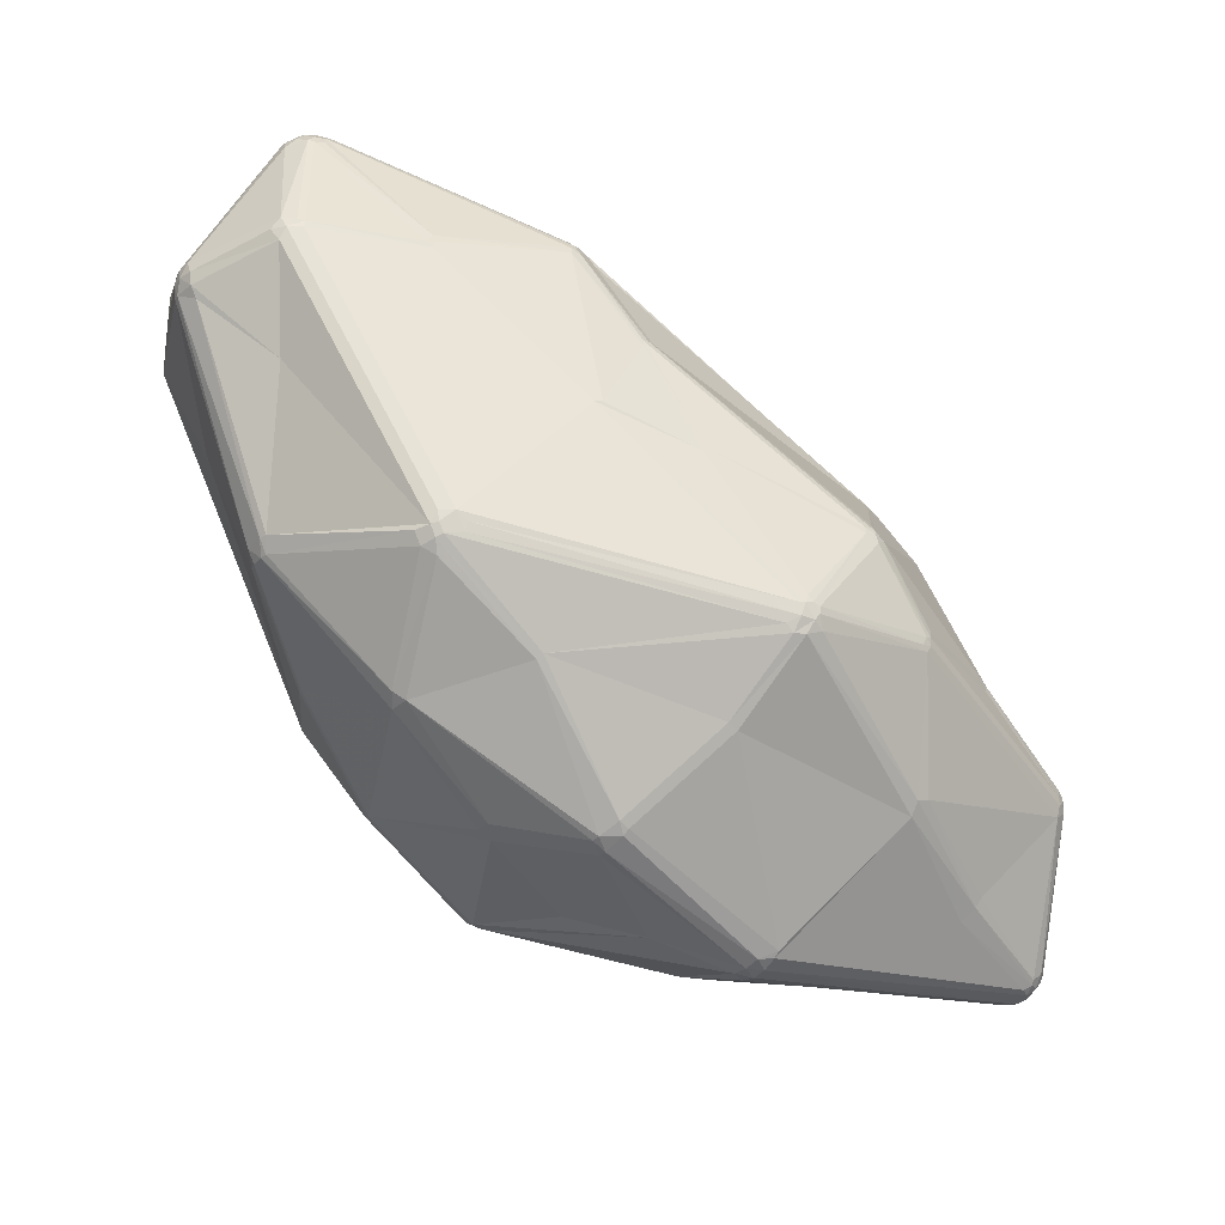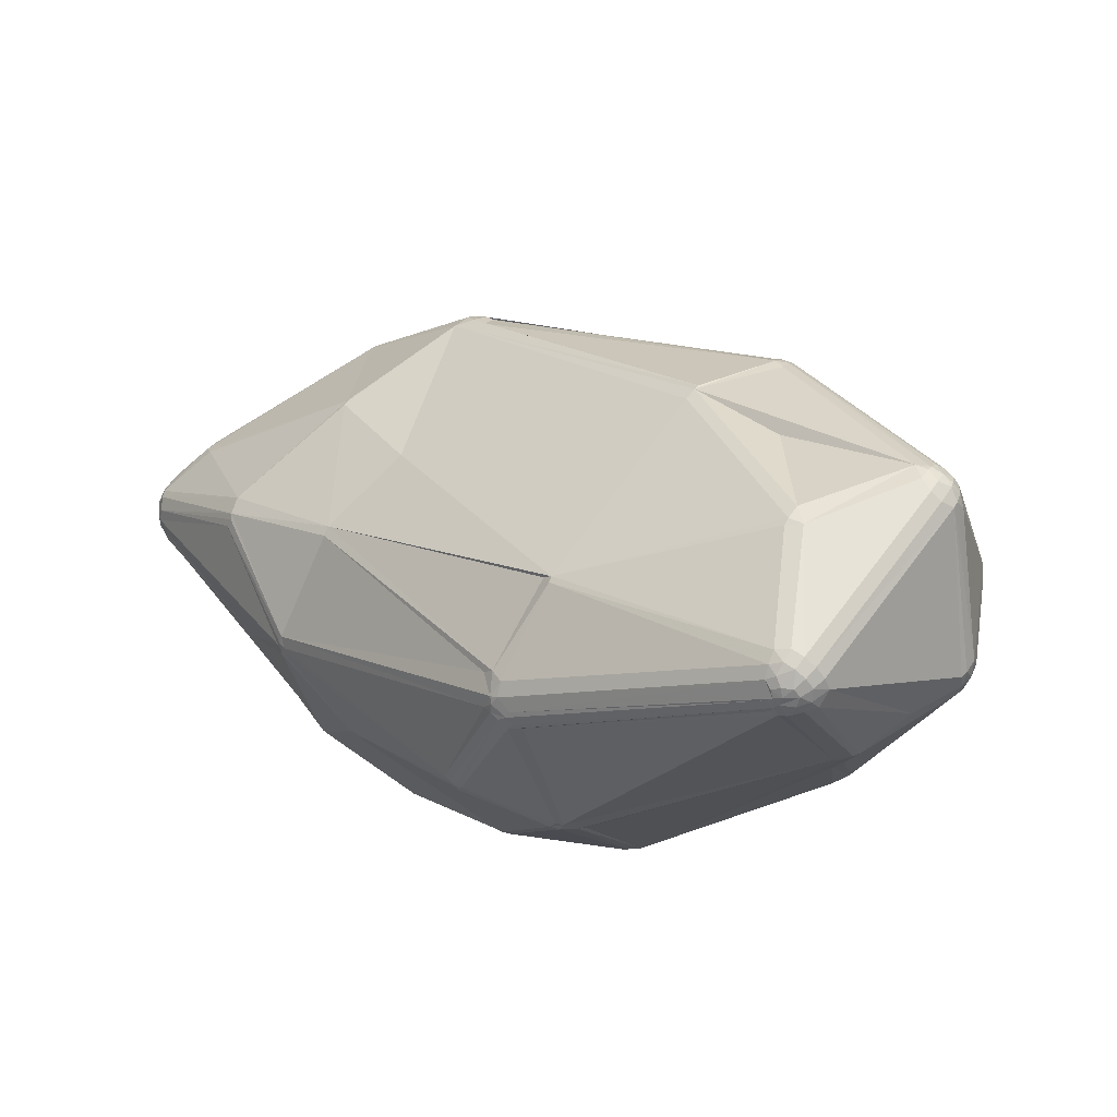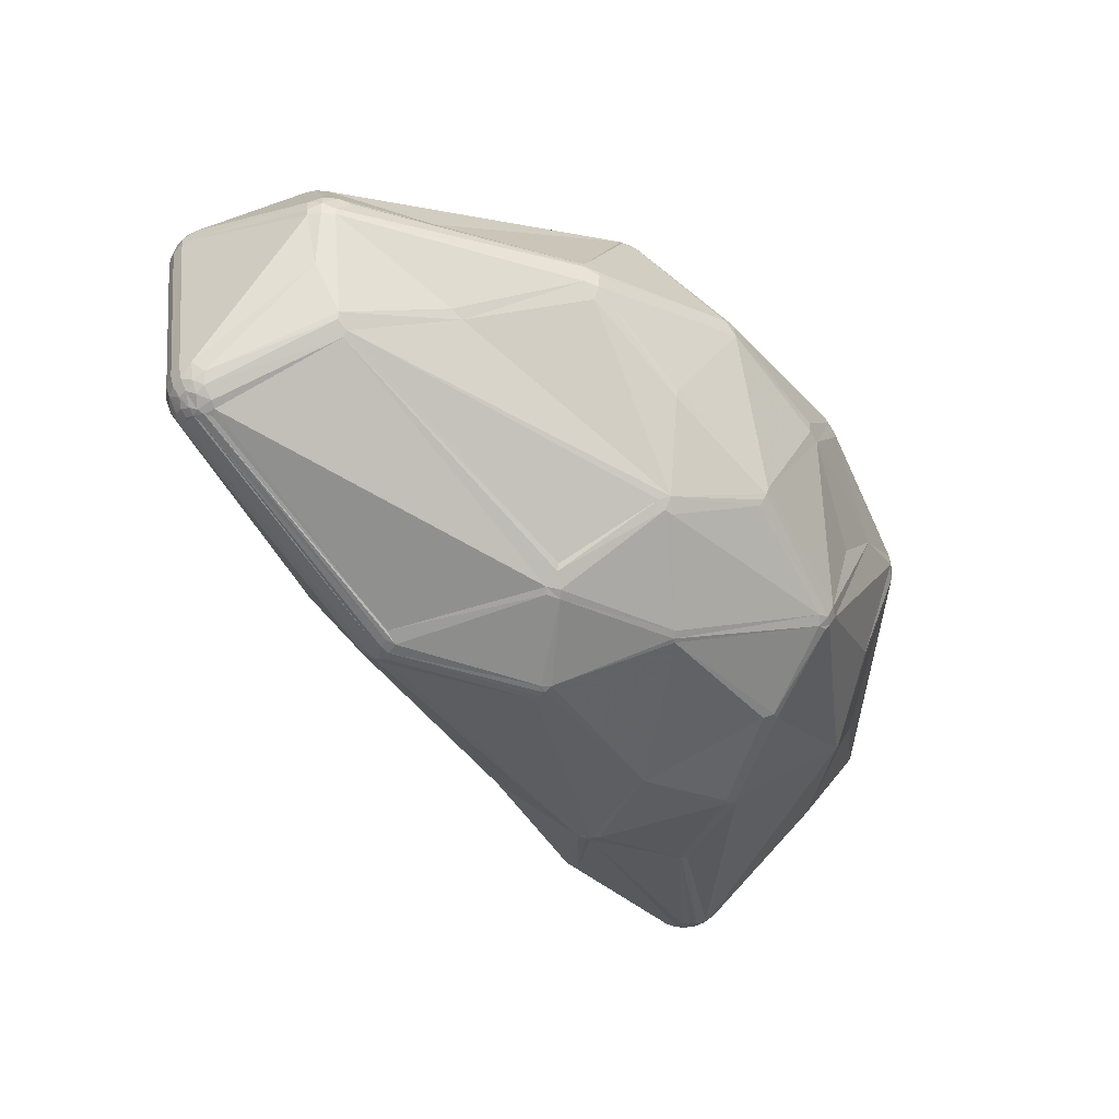
<metadata>
{"format":"obj","ext":"obj","renderer":"f3d","projection":"perspective","resolution":1024,"background":"white","views":[{"elev":-28.6,"azim":-37.4,"up":"+Y"},{"elev":53.8,"azim":-147.0,"up":"+Y"},{"elev":-51.6,"azim":-87.1,"up":"+Z"}]}
</metadata>
<code>
v 88.61 120.6 138.1
v 88.95 120.6 140.3
v 88.95 120.6 135.9
v 89.03 122.7 137
v 89.28 118.6 135.9
v 89.28 118.6 140.3
v 89.03 118.5 137
v 89.28 122.7 135.9
v 89.03 122.7 139.2
v 90.22 116.7 140.3
v 92.46 121.2 128
v 94.33 123.2 152
v 96.82 124.6 154.7
v 95.24 121.3 153
v 95.24 125.1 153
v 96.62 117.9 119.7
v 95.71 123.2 153.9
v 96.08 117.7 120.6
v 98.62 143.2 146.8
v 98.01 116.7 118.9
v 97.93 141.3 147.8
v 97.61 123.2 155.3
v 99.1 106 148.8
v 100.1 142.1 150.4
v 98.55 143.2 145.8
v 99.12 142.8 148.8
v 98.68 117.2 118.1
v 97.77 124.3 155.3
v 99.5 138.2 114.8
v 99.82 136.2 112.9
v 100.2 144.4 147.8
v 100.6 137.8 112
v 100 144.6 144.8
v 100.4 140 114.8
v 100.5 102.5 127.2
v 100.4 144.1 148.8
v 100.9 139.6 112.9
v 101 136.2 111.2
v 101.8 101.1 126.3
v 102 137.4 110.6
v 101.9 138.9 111.2
v 100.7 141.7 151.1
v 101.1 143.1 150.4
v 101.8 145.5 146.8
v 101.8 145.5 144.8
v 101.8 141.4 114.8
v 102 144.9 148.8
v 102.2 140.9 112.9
v 102.6 83.52 140.4
v 102.8 83.61 136.9
v 102.1 141.8 151.6
v 102.8 135.3 110
v 102.8 83.61 141.5
v 102.6 143 151.1
v 102.9 139.9 111.2
v 104 137.4 109.6
v 103.5 81.4 139.2
v 104.6 136.5 109.4
v 103.6 81.46 140.4
v 103.6 142.3 114.8
v 103.8 141.7 112.9
v 103.8 144 150.4
v 103.8 145.9 145.8
v 103.8 145.6 147.8
v 104 135 109.6
v 103.9 138.6 110
v 104.4 139.8 110.6
v 105 135.4 109.4
v 104.7 82.24 134.8
v 103.8 81.62 136.9
v 103.8 145.2 148.8
v 105.6 139.2 110
v 105.6 140.8 111.2
v 105.6 142 112.9
v 105.6 142.6 114.8
v 105.7 145.3 147.8
v 105.9 137.2 109.4
v 105 138.1 109.6
v 106.8 139.8 110.6
v 107.2 141.2 112
v 107.5 142.1 113.8
v 113.2 122.2 163
v 112.2 77.81 162.8
v 113.2 78.14 164.9
v 112.4 123.1 162.6
v 113.4 145 131.3
v 113.2 75.82 162.8
v 113.7 80.01 165.8
v 113.6 123.4 163
v 113.5 124.6 162.6
v 114.1 76.44 164.9
v 114 78.37 165.8
v 115.1 74.6 163.9
v 115.6 144.4 130.2
v 115.7 144.7 133.7
v 115.6 80.01 167.2
v 114.7 76.89 165.8
v 117.1 70.54 128.4
v 117 77.26 167.2
v 117.1 78.65 167.6
v 115.7 144.7 131.3
v 117.4 70.82 127.3
v 120 61.02 147
v 118.6 62.44 149
v 120.2 61.21 150
v 125.7 74.08 113.6
v 126 137.8 148
v 125.8 72.28 114.4
v 128 72.28 112.8
v 127.1 73.19 112.8
v 129.8 88.73 104.9
v 129.8 63.9 165.2
v 130.6 88.97 104
v 130.3 64.52 166.1
v 133.1 128.4 167.5
v 132.2 90.61 102.6
v 132.9 88.61 102.6
v 131.9 57.62 123.3
v 132.9 59.01 120.6
v 132.5 58.43 121.4
v 132.4 99.45 174
v 133.3 90.61 102.2
v 132.1 57.96 122.3
v 132.8 127.2 167.9
v 134 129.4 167
v 134 130.9 165.5
v 134 131.8 163.7
v 134.2 88.73 102.2
v 133.5 99.7 174.3
v 134.6 127.5 167.9
v 135.4 130 166.3
v 135.8 131.1 164.7
v 136.3 49.62 143.6
v 136.3 49.62 146
v 136.7 129.3 166.3
v 137.7 128.3 166.3
v 138 113.9 101.1
v 138.3 48.56 143.6
v 139.3 114.2 100.7
v 140.2 116 101.1
v 140 112.8 100.4
v 140.5 115 100.7
v 142.6 117 101.7
v 143.4 126.9 116.1
v 141.7 112.9 172.5
v 141.7 134 151.5
v 142 113.9 172.3
v 141.6 113.9 100.4
v 143.2 115.6 101.1
v 143.1 118.6 103.4
v 143.1 114.2 100.7
v 141.7 133.7 152.6
v 143.9 72.39 105.7
v 142.9 114.6 172
v 141.7 134 149.3
v 143.6 127.2 117
v 144.1 114.9 171.5
v 143.8 116.4 101.7
v 144.7 45.42 157.6
v 145 72.64 105.2
v 144.8 45.64 158.7
v 144.8 126 117
v 144.4 113.9 101.1
v 145.1 118.2 104.4
v 145.9 47.12 161.7
v 146.6 116.7 104.4
v 147.6 92.3 98.89
v 146.7 44.28 156.4
v 146.7 44.36 157.6
v 145.8 72.51 105.2
v 147 95.19 178.4
v 147.1 45.64 160.8
v 147.4 46.37 161.7
v 148 90.7 99.13
v 148 95.92 178.4
v 148.9 91.64 98.89
v 148.6 92.61 98.81
v 149.6 92.61 98.89
v 150.5 93.23 99.13
v 151.3 50.21 116.9
v 152.2 47.88 119.6
v 152.5 48.82 117.7
v 153.5 58.32 174.8
v 154.2 47.55 119.6
v 154.2 49.26 116.9
v 152.9 50.3 116.1
v 156.6 70.14 186
v 155.2 69.1 184.8
v 155 44.17 136.9
v 154.2 48.55 117.7
v 156 72.01 186
v 157 72.01 186.5
v 156.3 68.01 184.8
v 155 57.57 174.8
v 158.5 69.95 186.5
v 157.9 68.1 185.5
v 157.5 73.28 186.5
v 158.2 72.35 186.7
v 159.2 72.01 186.8
v 159.2 70.91 186.7
v 160.2 68.99 186
v 161.7 39.44 147.3
v 165.4 59.16 109.6
v 165.4 57.48 110.5
v 166.7 56.98 111.1
v 169.6 87.44 185.1
v 171.5 34.76 155.8
v 169.9 88.62 184.7
v 171.7 88.62 184.7
v 171.5 34.76 153.4
v 171.6 86.41 185.3
v 171.7 35.45 158
v 171.4 87.72 185.1
v 172.2 90.18 183.5
v 173.8 36.51 159.9
v 173.3 77.72 104.9
v 173.2 87.54 184.7
v 173.9 78.9 104.9
v 173.8 34.68 156.9
v 173.8 35.74 159
v 175.8 40.62 136.1
v 176 35.03 152.3
v 173.8 34.68 152.3
v 173.8 34.31 154.6
v 177.7 40.53 137
v 179.9 74.95 185
v 179.1 73.57 185
v 180.1 72.86 184.8
v 180.9 73.94 184.8
v 181.6 65.05 108.5
v 181.4 76.48 184.3
v 180.9 75.28 184.8
v 182.5 65.72 108.5
v 182.1 63.46 109.4
v 182.5 108.9 134.6
v 184.2 53.11 175.7
v 184.2 55.01 177.1
v 182.6 64.61 108.9
v 183.5 63.38 110
v 186.2 55.66 177.1
v 187.2 86.38 107
v 186.6 107.6 166.2
v 186.6 109.3 163.4
v 186.5 87.31 107
v 187.1 102.3 121.3
v 187.5 88.66 107.9
v 187.2 85.24 107
v 187.6 87.41 107.4
v 189 45.6 128
v 186.9 101.7 119.9
v 188.1 107.3 166.2
v 188.7 108.9 163.4
v 188 86.65 107.4
v 188.9 45.95 127.4
v 189.5 106.6 166.2
v 190.3 107.7 164.4
v 190.7 108.3 161.2
v 190.7 95.26 173.1
v 198.9 102.8 141.9
v 198.8 76.68 177
v 199.2 72.31 113.7
v 198.3 75.48 177.5
v 199.4 71.28 114.1
v 198.9 42.13 142.8
v 198.9 102.9 142.8
v 200.8 44.94 167.1
v 202.2 46.82 168.8
v 202.8 48.26 169.4
v 207.1 92.19 162.7
v 207.1 91.34 121.2
v 207.7 92.61 161.4
v 207.1 89.48 119.9
v 207.7 92.2 123.8
v 206.7 90.84 120.5
v 207.8 92.71 160.6
v 215.1 63.99 174
v 214.9 62.22 173.6
v 215.1 65.23 174
v 215.8 49.48 139.7
v 216.2 64.61 173.6
v 217.4 40.36 162
v 216.8 63.43 173.1
v 217.5 67.7 171.6
v 216.8 65.79 173.1
v 216.3 66.86 173.1
v 219.1 39.58 158.8
v 218.9 40.15 161.3
v 218.4 41.74 163.3
v 217 64.61 173.1
v 218.2 66.23 171.6
v 218.9 40.15 156.3
v 218.6 41.11 162.7
v 219.1 66.52 169.8
v 219 64.61 170.8
v 220 42.91 163.3
v 220 41.21 162
v 220.5 40.58 157.1
v 220.6 40.42 159.7
v 221.6 41.74 157.1
v 221 42.19 162
v 221.9 41.58 158.8
v 221.6 43.44 162
v 222.6 43.13 157.9
v 222.6 43.13 159.7
v 222.9 82.4 134.4
v 222.8 44.81 159.7
v 224.5 80.92 135.5
v 224.4 72.33 122.6
v 225.3 67.32 124.4
v 224.2 80.72 137.7
v 225 69.61 123
v 224.8 68.04 123.6
v 226.4 72.97 123.6
v 225.1 78.87 137.7
v 224.4 70.89 122.6
v 225.8 66.7 125.3
v 227.6 75.54 126.3
v 225.8 69.02 123.6
v 226.5 68.49 124.4
v 226.5 74.73 124.4
v 226.4 65.84 127.4
v 228 75.8 127.4
v 226.6 71.61 123.6
v 227.6 67.68 126.3
v 227.3 69.97 124.4
v 227.3 73.25 124.4
v 228.2 75.96 130.9
v 228.2 67.26 128.5
v 228.3 71.61 125.3
v 228.6 69.54 126.3
v 228.6 73.68 126.3
v 229.3 73.9 130.9
v 229.7 71.61 129.7
v 229.3 73.9 128.5
v 229.3 69.32 128.5
v 229.3 71.61 132
v 229.3 71.61 127.4
g foo
f 113 117 110
f 50 7 5
f 206 213 208
f 90 42 85
f 82 28 22
f 71 47 62
f 54 62 47
f 29 32 30
f 282 302 294
f 282 295 302
f 156 155 235
f 286 291 297
f 286 297 298
f 181 202 189
f 181 184 202
f 148 177 167
f 148 167 141
f 247 216 218
f 117 153 110
f 138 189 202
f 103 118 133
f 102 70 69
f 102 98 70
f 102 123 118
f 50 70 57
f 108 69 39
f 117 113 116
f 102 108 123
f 118 98 102
f 168 169 159
f 196 183 194
f 114 165 183
f 114 91 112
f 10 53 23
f 69 50 39
f 14 6 23
f 24 13 42
f 14 17 12
f 127 132 146
f 140 77 78
f 140 142 77
f 125 62 54
f 23 84 14
f 24 15 13
f 42 43 24
f 2 9 1
f 4 1 9
f 38 32 40
f 149 163 151
f 41 40 32
f 46 25 33
f 61 73 67
f 35 50 5
f 75 81 74
f 8 11 3
f 52 27 38
f 257 252 256
f 44 31 47
f 177 178 176
f 304 302 300
f 304 300 301
f 317 273 322
f 255 256 252
f 255 252 251
f 259 265 273
f 171 175 145
f 200 195 201
f 258 269 255
f 301 297 299
f 301 298 297
f 228 201 237
f 215 194 173
f 183 196 193
f 196 201 195
f 191 100 187
f 231 232 262
f 173 165 172
f 232 211 226
f 285 269 260
f 279 299 297
f 207 219 212
f 220 212 219
f 138 168 159
f 286 224 223
f 288 268 267
f 138 133 118
f 239 254 234
f 123 120 182
f 133 134 103
f 224 219 207
f 181 123 182
f 233 238 230
f 253 261 247
f 106 110 108
f 205 190 185
f 299 279 321
f 69 108 102
f 119 120 108
f 119 108 109
f 153 109 110
f 113 106 111
f 113 110 106
f 56 52 40
f 58 52 56
f 122 116 137
f 139 142 141
f 137 65 68
f 128 117 116
f 122 128 116
f 153 117 128
f 167 174 128
f 176 174 167
f 167 128 122
f 176 167 177
f 160 174 170
f 160 128 174
f 153 128 160
f 120 119 182
f 180 160 186
f 119 180 182
f 180 119 109
f 180 109 153
f 186 170 204
f 184 210 202
f 210 223 224
f 180 153 160
f 221 210 184
f 159 105 134
f 118 123 181
f 118 103 98
f 123 108 120
f 134 133 138
f 108 110 109
f 98 103 70
f 53 49 59
f 50 69 70
f 50 35 39
f 93 87 104
f 161 112 105
f 59 87 83
f 103 105 104
f 112 93 105
f 70 103 57
f 103 104 57
f 104 59 57
f 138 118 181
f 134 105 103
f 224 207 210
f 168 207 169
f 169 161 159
f 112 165 114
f 159 161 105
f 134 138 159
f 172 212 215
f 161 165 112
f 172 165 161
f 212 169 207
f 161 169 172
f 183 173 194
f 93 112 91
f 105 93 104
f 104 87 59
f 91 87 93
f 99 96 92
f 99 92 97
f 97 91 114
f 96 99 100
f 87 84 83
f 91 84 87
f 91 92 84
f 91 97 92
f 92 88 84
f 96 88 92
f 88 17 84
f 192 198 197
f 53 84 23
f 197 206 171
f 171 129 121
f 197 171 121
f 214 154 209
f 192 121 191
f 147 209 154
f 208 209 147
f 49 7 50
f 10 23 6
f 50 57 49
f 49 57 59
f 84 53 83
f 59 83 53
f 7 1 3
f 10 49 53
f 17 88 22
f 22 88 96
f 9 2 12
f 84 17 14
f 14 2 6
f 14 12 2
f 28 17 22
f 28 13 17
f 121 129 82
f 85 82 89
f 89 124 90
f 147 145 175
f 208 147 175
f 171 145 129
f 82 96 121
f 129 89 82
f 96 82 22
f 90 85 89
f 145 124 129
f 127 71 126
f 85 28 82
f 15 17 13
f 51 54 43
f 64 76 63
f 9 12 15
f 12 17 15
f 24 26 21
f 43 47 36
f 43 54 47
f 42 28 85
f 71 62 126
f 42 13 28
f 31 19 26
f 31 26 36
f 51 43 42
f 51 42 90
f 51 90 54
f 126 62 125
f 115 124 130
f 124 115 90
f 125 54 115
f 217 209 213
f 54 90 115
f 124 89 129
f 124 145 147
f 130 124 147
f 135 130 157
f 130 147 154
f 132 131 135
f 126 132 127
f 132 243 152
f 243 252 152
f 131 132 126
f 131 126 125
f 131 125 130
f 115 130 125
f 154 157 130
f 130 135 131
f 136 135 157
f 132 152 146
f 31 33 19
f 76 71 127
f 76 146 107
f 127 146 76
f 43 36 24
f 26 19 21
f 33 25 19
f 21 19 9
f 15 24 21
f 21 9 15
f 44 64 63
f 63 60 45
f 86 60 63
f 24 36 26
f 45 44 63
f 64 44 47
f 36 47 31
f 71 64 47
f 76 64 71
f 33 31 44
f 33 44 45
f 25 9 19
f 11 8 29
f 76 86 63
f 2 1 6
f 7 6 1
f 95 86 76
f 155 95 146
f 45 46 33
f 37 46 48
f 37 48 41
f 37 32 29
f 67 73 72
f 86 81 75
f 34 37 29
f 32 38 30
f 55 66 41
f 143 80 150
f 79 80 143
f 68 65 58
f 141 122 137
f 179 151 163
f 27 116 113
f 143 158 149
f 72 79 78
f 66 67 72
f 46 60 61
f 79 73 80
f 79 72 73
f 11 29 30
f 37 34 46
f 81 80 74
f 73 74 80
f 122 141 167
f 78 58 56
f 78 77 58
f 67 55 61
f 48 61 55
f 67 66 55
f 29 25 34
f 60 75 61
f 34 25 46
f 60 46 45
f 73 61 74
f 61 48 46
f 74 61 75
f 75 60 86
f 66 56 41
f 40 41 56
f 37 41 32
f 38 40 52
f 66 72 78
f 66 78 56
f 52 58 65
f 65 116 27
f 58 137 68
f 55 41 48
f 38 16 30
f 30 18 11
f 20 18 16
f 65 27 52
f 18 30 16
f 27 16 38
f 27 113 111
f 20 106 108
f 16 27 20
f 35 18 39
f 18 20 39
f 20 111 106
f 20 27 111
f 20 108 39
f 49 10 7
f 11 5 3
f 10 6 7
f 7 3 5
f 11 18 5
f 35 5 18
f 25 4 9
f 25 29 8
f 25 8 4
f 3 4 8
f 1 4 3
f 116 65 137
f 178 177 148
f 79 140 78
f 178 148 179
f 151 179 148
f 143 140 79
f 148 141 142
f 151 148 142
f 150 158 143
f 149 142 140
f 158 150 164
f 149 151 142
f 143 149 140
f 163 149 158
f 166 158 164
f 272 248 246
f 272 253 248
f 139 141 58
f 137 58 141
f 77 142 139
f 77 139 58
f 80 144 150
f 144 164 150
f 144 162 164
f 81 144 80
f 144 81 156
f 156 162 144
f 101 155 156
f 81 86 94
f 86 95 101
f 95 107 146
f 156 81 94
f 86 101 94
f 94 101 156
f 76 107 95
f 95 155 101
f 216 174 176
f 178 216 176
f 216 170 174
f 218 216 178
f 322 331 317
f 322 334 331
f 322 307 327
f 288 295 277
f 330 325 329
f 314 327 307
f 260 269 258
f 314 307 310
f 283 293 271
f 271 293 275
f 310 293 314
f 326 323 313
f 322 305 307
f 218 178 241
f 241 253 247
f 247 233 216
f 272 274 320
f 241 248 253
f 241 244 248
f 244 163 246
f 272 320 313
f 163 244 179
f 244 241 179
f 179 241 178
f 247 218 241
f 274 272 246
f 313 253 272
f 305 265 307
f 305 322 273
f 273 245 259
f 317 270 273
f 246 270 274
f 246 166 250
f 246 248 244
f 246 158 166
f 158 246 163
f 245 164 162
f 166 164 250
f 250 245 270
f 250 164 245
f 250 270 246
f 245 273 270
f 245 156 235
f 162 156 245
f 235 259 245
f 305 273 265
f 265 259 257
f 257 259 235
f 132 242 243
f 242 136 251
f 175 206 208
f 242 251 252
f 243 242 252
f 214 251 157
f 157 251 136
f 252 257 152
f 135 136 242
f 135 242 132
f 146 257 155
f 152 257 146
f 155 257 235
f 257 271 275
f 255 251 258
f 217 231 260
f 251 214 209
f 256 255 269
f 271 256 269
f 231 262 260
f 217 213 211
f 229 228 277
f 217 260 258
f 206 211 213
f 285 283 269
f 258 209 217
f 251 209 258
f 154 214 157
f 175 171 206
f 209 208 213
f 228 200 201
f 165 173 183
f 256 271 257
f 310 275 293
f 307 275 310
f 275 307 265
f 257 275 265
f 283 271 269
f 293 283 290
f 328 321 324
f 288 277 268
f 290 294 293
f 292 266 281
f 195 200 198
f 227 228 229
f 196 194 236
f 188 97 114
f 188 99 97
f 187 99 188
f 206 199 211
f 191 96 100
f 96 191 121
f 192 197 121
f 187 100 99
f 192 187 195
f 191 187 192
f 195 198 192
f 187 188 193
f 114 193 188
f 183 193 114
f 195 193 196
f 187 193 195
f 199 198 200
f 206 197 198
f 226 227 229
f 206 198 199
f 199 226 211
f 200 227 199
f 227 200 228
f 226 229 232
f 231 217 232
f 211 232 217
f 229 277 276
f 227 226 199
f 278 232 229
f 262 278 260
f 278 276 280
f 232 278 262
f 285 280 284
f 289 294 290
f 284 289 290
f 278 285 260
f 282 294 289
f 290 285 284
f 290 283 285
f 289 284 280
f 276 282 280
f 289 280 282
f 277 282 276
f 278 280 285
f 229 276 278
f 240 237 267
f 236 267 237
f 266 267 236
f 287 292 281
f 304 306 302
f 306 304 303
f 304 301 303
f 299 303 301
f 296 295 292
f 295 288 292
f 294 306 293
f 294 302 306
f 286 287 219
f 287 296 292
f 298 301 300
f 296 298 300
f 286 298 287
f 287 298 296
f 302 295 300
f 282 277 295
f 296 300 295
f 292 288 267
f 267 266 292
f 277 228 240
f 267 268 240
f 277 240 268
f 237 201 196
f 237 196 236
f 240 228 237
f 172 215 173
f 215 236 194
f 215 220 236
f 212 172 169
f 220 281 266
f 220 266 236
f 219 287 220
f 281 220 287
f 286 219 224
f 168 202 207
f 291 286 223
f 202 210 207
f 221 222 223
f 220 215 212
f 291 279 297
f 335 337 333
f 264 279 291
f 291 223 264
f 264 223 222
f 337 335 330
f 329 337 330
f 293 306 336
f 293 332 314
f 332 293 336
f 261 308 315
f 181 189 138
f 168 138 202
f 223 210 221
f 222 221 225
f 225 264 222
f 184 181 182
f 204 170 203
f 203 170 216
f 186 182 180
f 186 160 170
f 184 190 221
f 190 184 182
f 190 186 185
f 190 182 186
f 185 204 205
f 186 204 185
f 230 234 204
f 230 203 216
f 309 318 319
f 230 204 203
f 230 216 233
f 234 205 204
f 316 321 279
f 311 315 318
f 337 331 334
f 337 329 331
f 326 317 331
f 326 320 317
f 270 317 320
f 274 270 320
f 326 331 329
f 327 314 332
f 329 323 326
f 318 323 325
f 327 332 334
f 322 327 334
f 309 319 316
f 308 261 253
f 313 320 326
f 333 332 336
f 333 334 332
f 333 337 334
f 306 333 336
f 329 325 323
f 323 318 315
f 319 318 325
f 308 313 315
f 323 315 313
f 311 263 261
f 311 261 315
f 313 308 253
f 263 233 261
f 261 233 247
f 238 233 263
f 239 234 238
f 234 230 238
f 318 312 311
f 263 239 238
f 303 335 333
f 303 328 335
f 324 325 330
f 324 319 325
f 324 321 316
f 321 328 299
f 303 299 328
f 303 333 306
f 324 330 335
f 335 328 324
f 239 263 312
f 311 312 263
f 309 312 318
f 312 309 239
f 309 316 279
f 319 324 316
f 249 279 264
f 249 254 279
f 249 190 254
f 249 221 190
f 249 264 225
f 225 221 249
f 234 254 205
f 254 190 205
f 309 254 239
f 309 279 254
g

</code>
